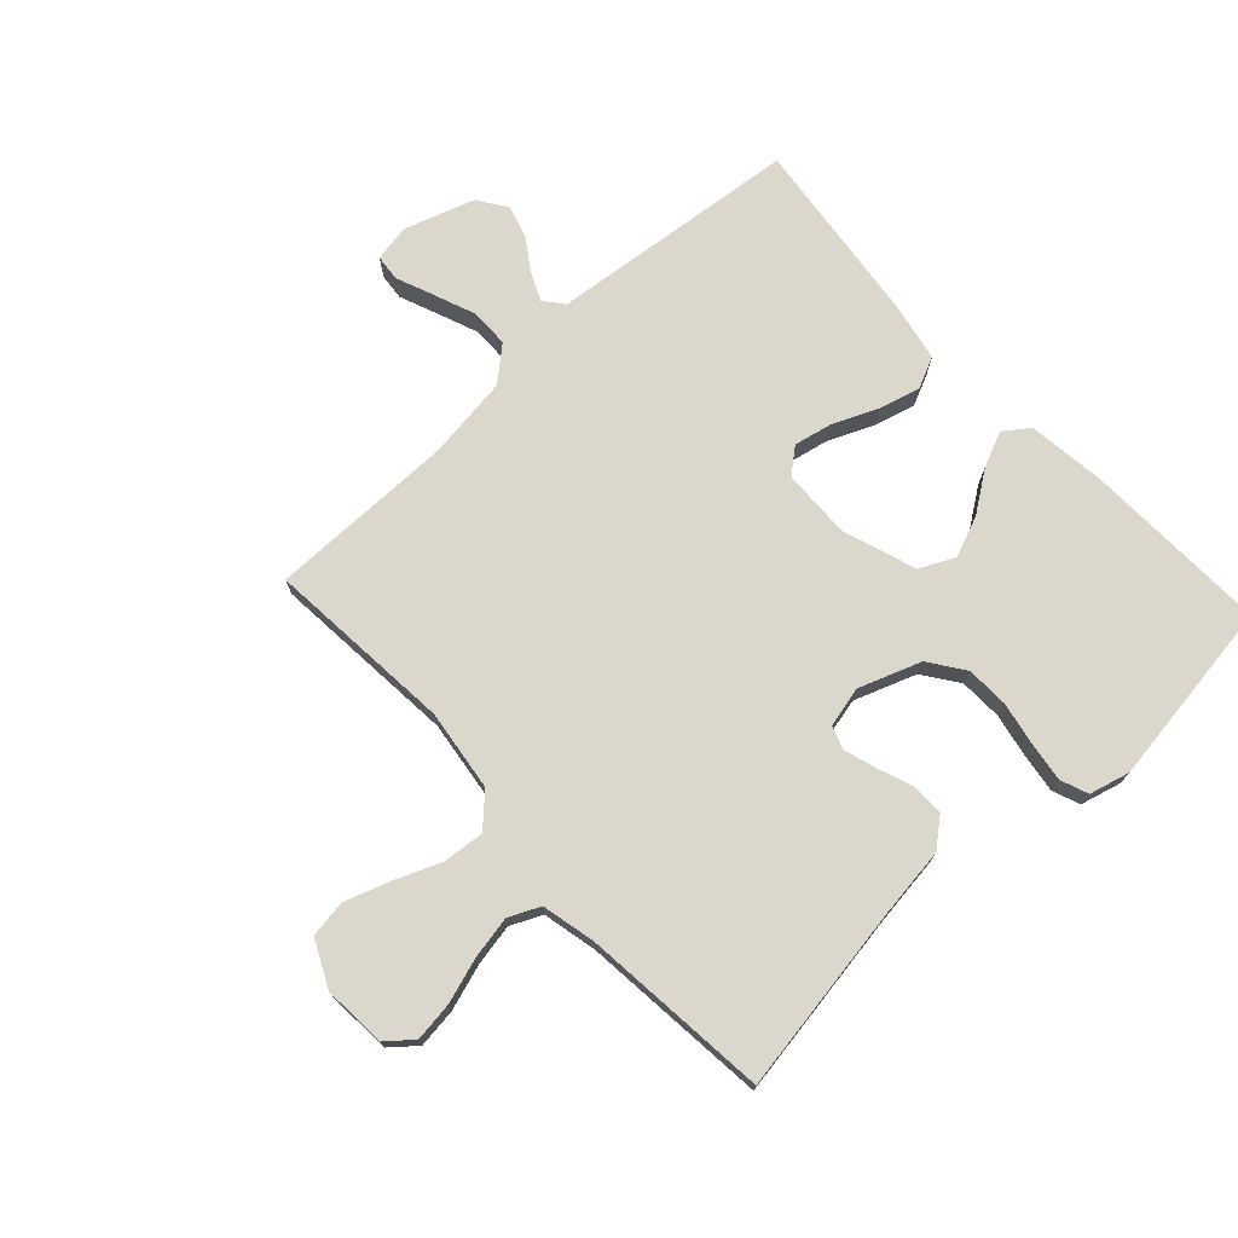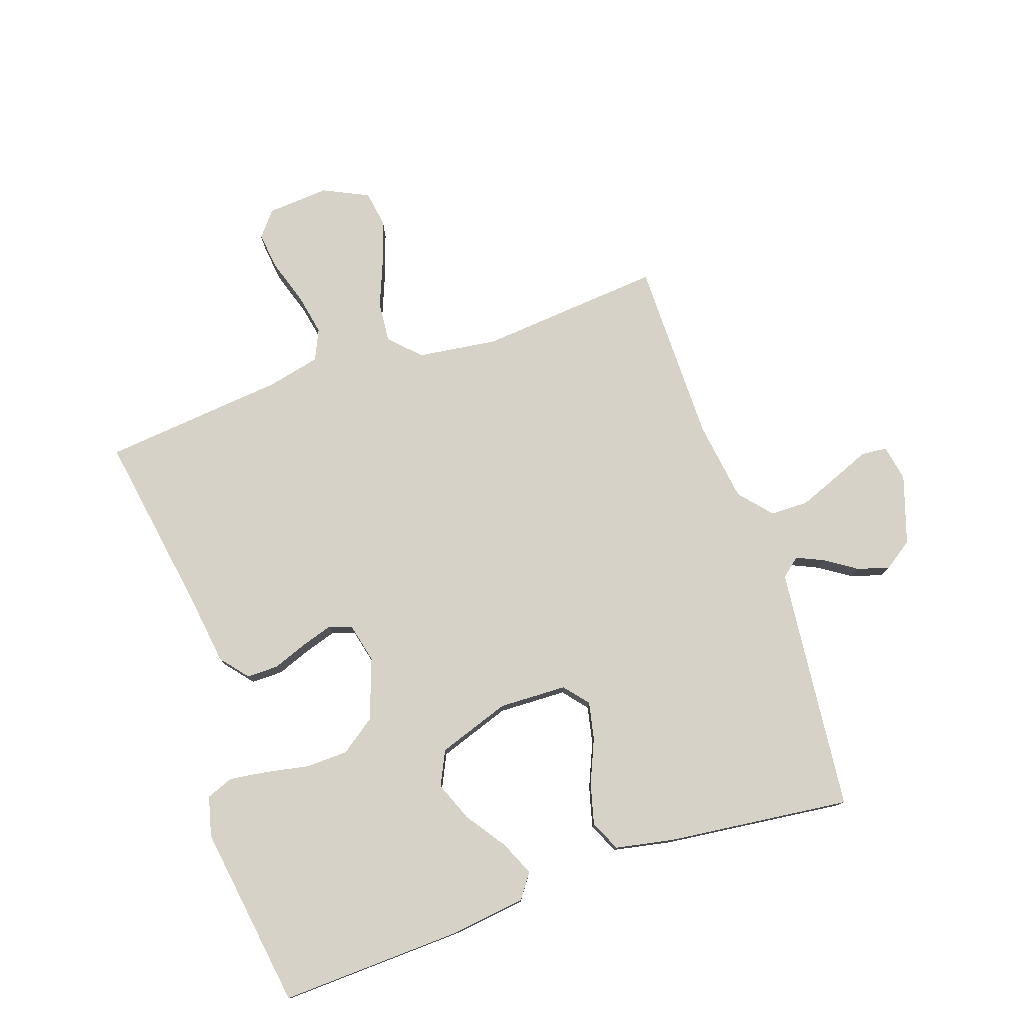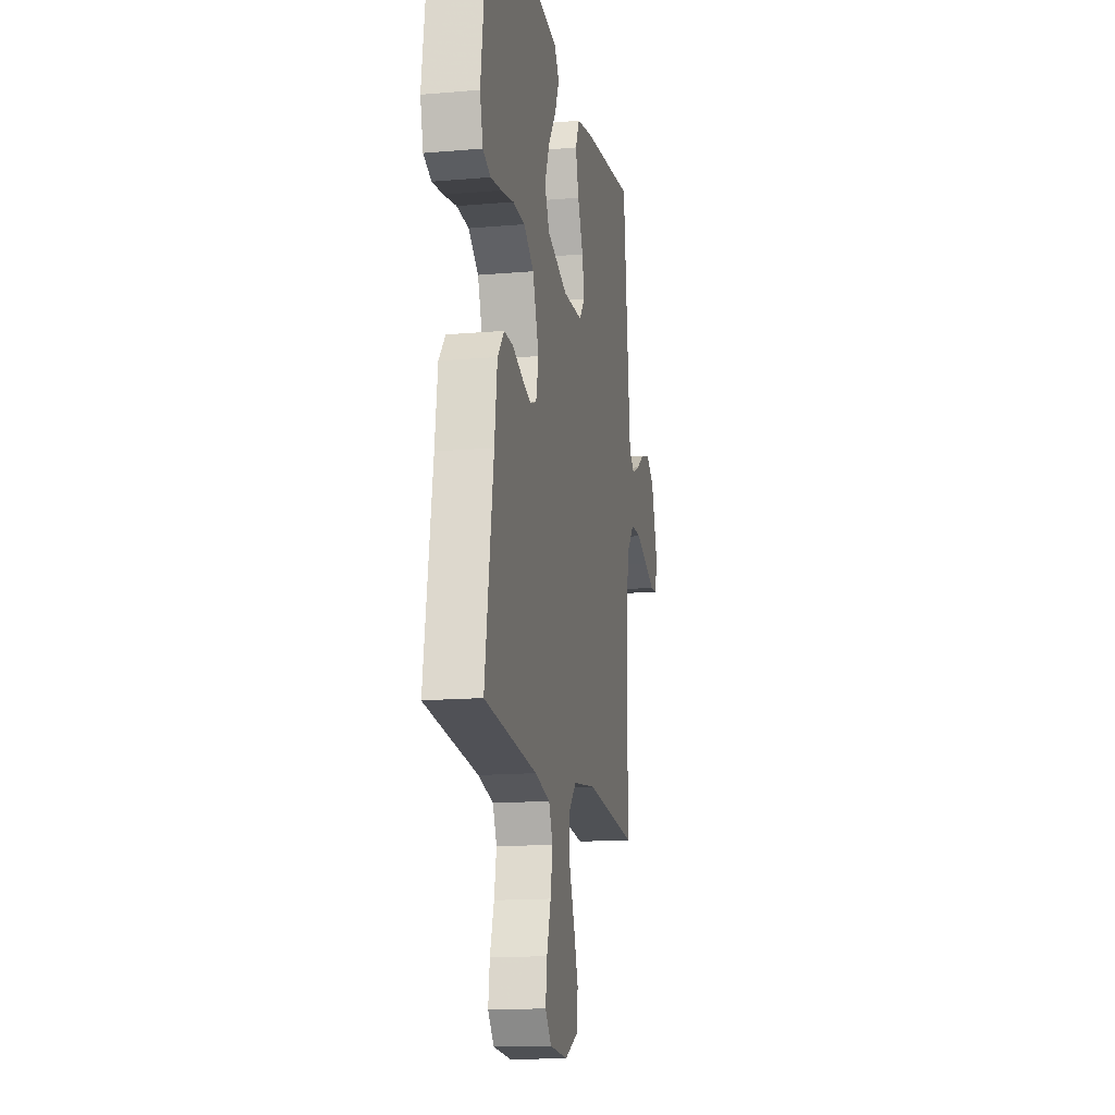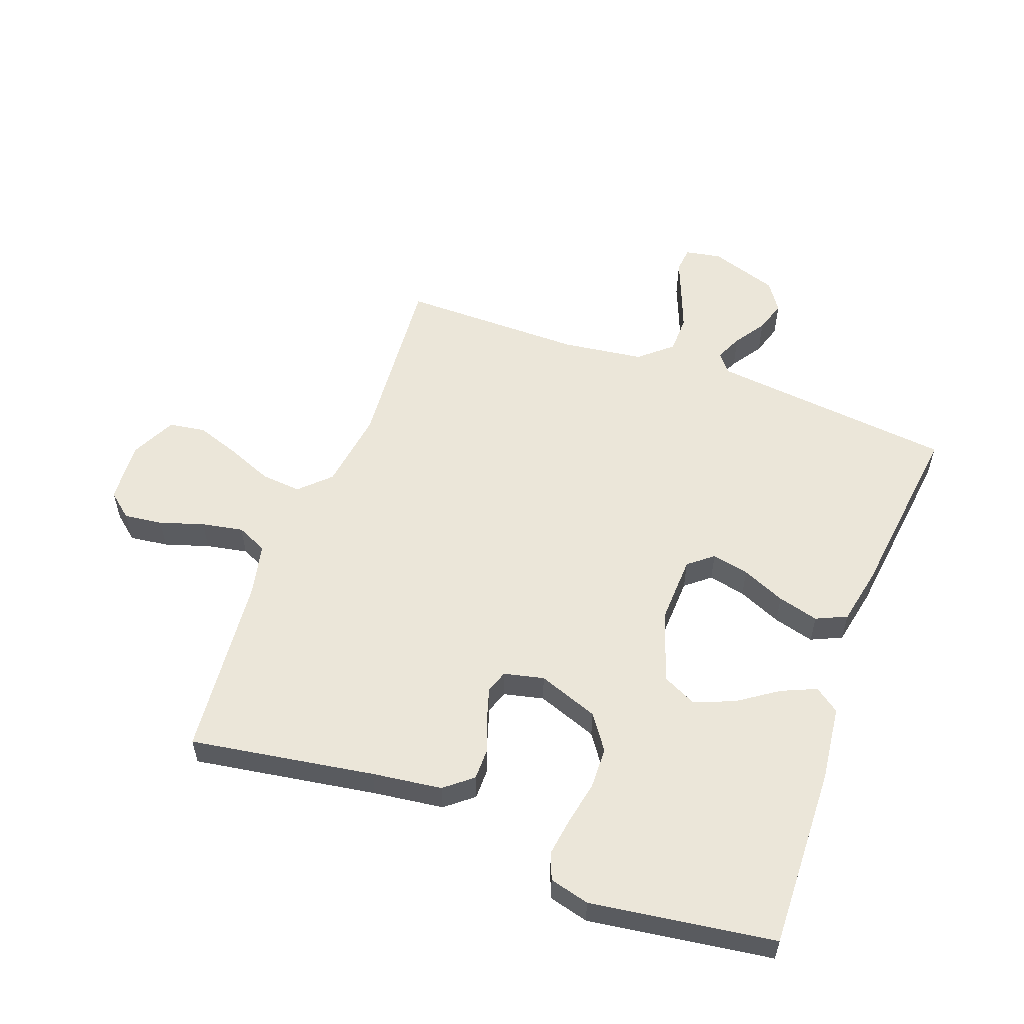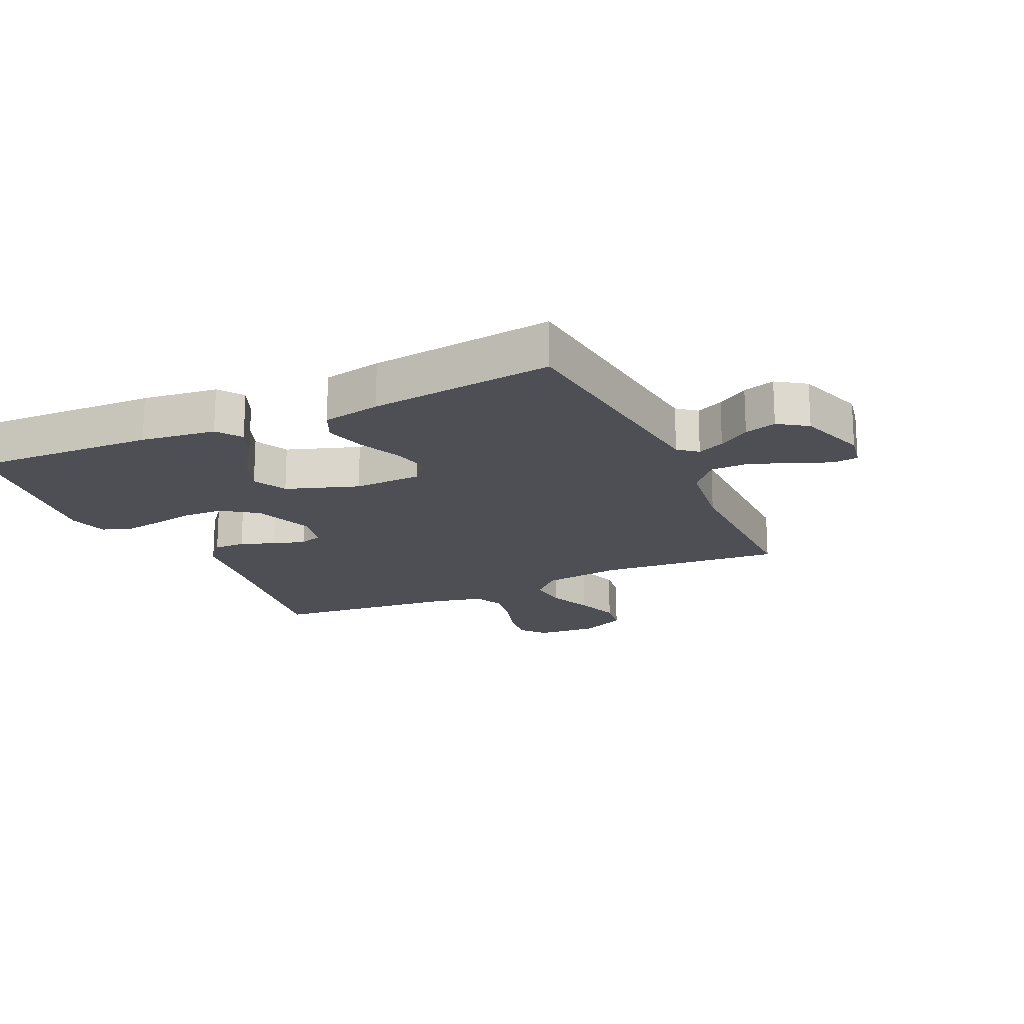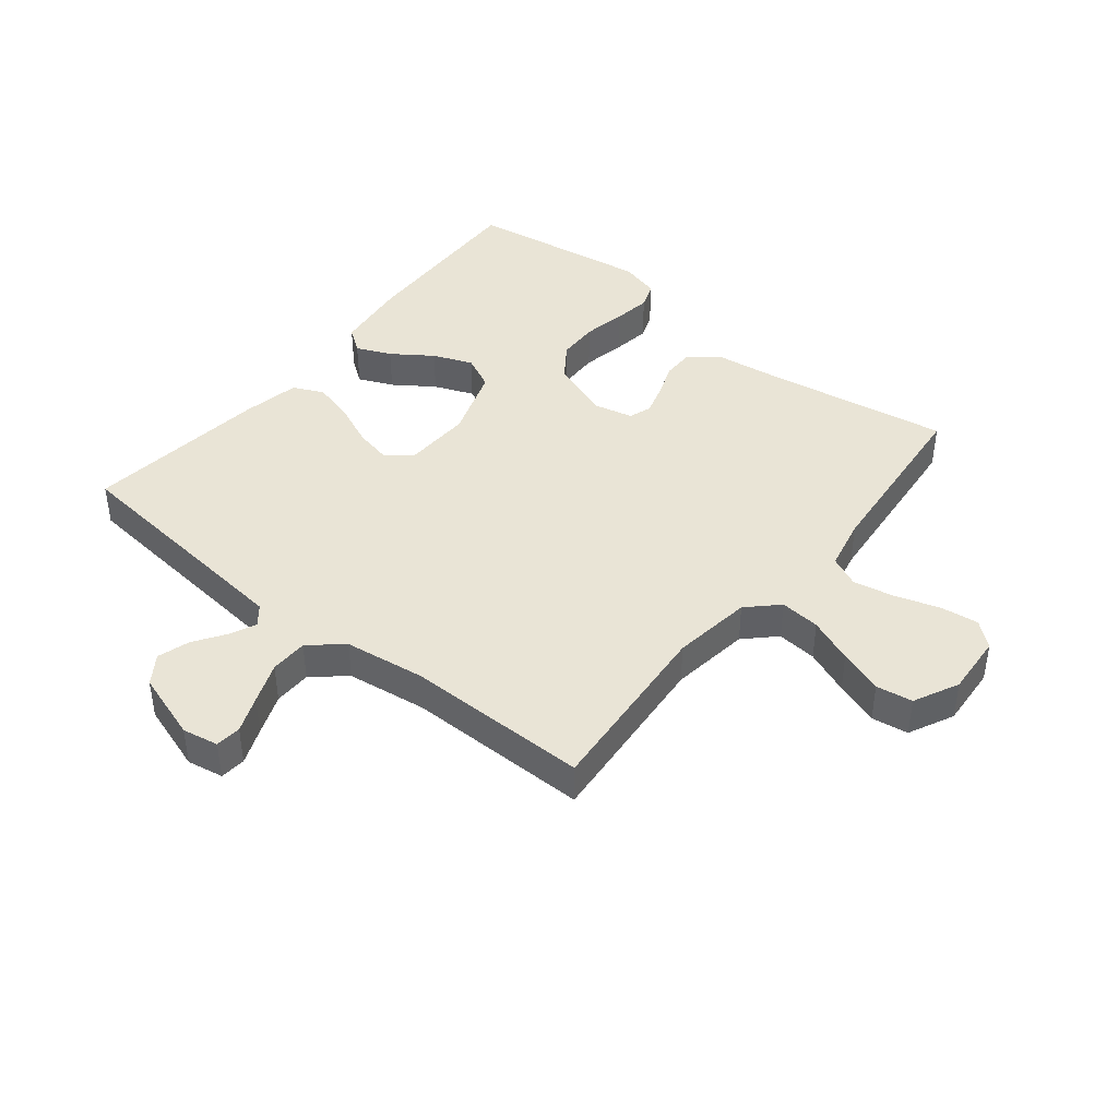
<metadata>
{"format":"obj","ext":"obj","renderer":"f3d","projection":"perspective","resolution":1024,"background":"white","views":[{"elev":73.4,"azim":-132.8,"up":"+Y"},{"elev":77.7,"azim":-19.1,"up":"+Y"},{"elev":-14.9,"azim":-79.5,"up":"+Z"},{"elev":55.8,"azim":-69.7,"up":"+Y"},{"elev":-18.3,"azim":24.7,"up":"+Y"},{"elev":42.4,"azim":128.8,"up":"+Y"}]}
</metadata>
<code>
v 0.5 0.07 0.5
v 0.532 0.07 0.2
v 0.543 0.07 0.099
v 0.574 0.07 0.074
v 0.618 0.07 0.094
v 0.669 0.07 0.128
v 0.721 0.07 0.144
v 0.768 0.07 0.112
v 0.805 0.07 0
v 0.794 0.07 -0.059
v 0.752 0.07 -0.063
v 0.692 0.07 -0.039
v 0.625 0.07 -0.013
v 0.563 0.07 -0.014
v 0.517 0.07 -0.067
v 0.499 0.07 -0.2
v 0.5 0.07 -0.5
v 0.2 0.07 -0.475
v 0.069 0.07 -0.493
v 0.022 0.07 -0.541
v 0.028 0.07 -0.607
v 0.058 0.07 -0.681
v 0.083 0.07 -0.753
v 0.074 0.07 -0.813
v 0 0.07 -0.849
v -0.101 0.07 -0.842
v -0.135 0.07 -0.801
v -0.127 0.07 -0.738
v -0.104 0.07 -0.666
v -0.091 0.07 -0.598
v -0.114 0.07 -0.548
v -0.2 0.07 -0.529
v -0.5 0.07 -0.5
v -0.452 0.07 -0.2
v -0.437 0.07 -0.086
v -0.4 0.07 -0.041
v -0.348 0.07 -0.041
v -0.292 0.07 -0.062
v -0.24 0.07 -0.078
v -0.203 0.07 -0.065
v -0.188 0.07 0
v -0.224 0.07 0.099
v -0.281 0.07 0.139
v -0.349 0.07 0.141
v -0.42 0.07 0.127
v -0.482 0.07 0.118
v -0.526 0.07 0.135
v -0.543 0.07 0.2
v -0.5 0.07 0.5
v -0.2 0.07 0.49
v -0.078 0.07 0.475
v -0.049 0.07 0.435
v -0.074 0.07 0.378
v -0.119 0.07 0.313
v -0.145 0.07 0.248
v -0.118 0.07 0.192
v 0 0.07 0.152
v 0.111 0.07 0.156
v 0.144 0.07 0.196
v 0.131 0.07 0.257
v 0.1 0.07 0.328
v 0.082 0.07 0.395
v 0.105 0.07 0.445
v 0.2 0.07 0.464
v 0.5 0 0.5
v 0.532 0 0.2
v 0.543 0 0.099
v 0.574 0 0.074
v 0.618 0 0.094
v 0.669 0 0.128
v 0.721 0 0.144
v 0.768 0 0.112
v 0.805 0 0
v 0.794 0 -0.059
v 0.752 0 -0.063
v 0.692 0 -0.039
v 0.625 0 -0.013
v 0.563 0 -0.014
v 0.517 0 -0.067
v 0.499 0 -0.2
v 0.5 0 -0.5
v 0.2 0 -0.475
v 0.069 0 -0.493
v 0.022 0 -0.541
v 0.028 0 -0.607
v 0.058 0 -0.681
v 0.083 0 -0.753
v 0.074 0 -0.813
v 0 0 -0.849
v -0.101 0 -0.842
v -0.135 0 -0.801
v -0.127 0 -0.738
v -0.104 0 -0.666
v -0.091 0 -0.598
v -0.114 0 -0.548
v -0.2 0 -0.529
v -0.5 0 -0.5
v -0.452 0 -0.2
v -0.437 0 -0.086
v -0.4 0 -0.041
v -0.348 0 -0.041
v -0.292 0 -0.062
v -0.24 0 -0.078
v -0.203 0 -0.065
v -0.188 0 0
v -0.224 0 0.099
v -0.281 0 0.139
v -0.349 0 0.141
v -0.42 0 0.127
v -0.482 0 0.118
v -0.526 0 0.135
v -0.543 0 0.2
v -0.5 0 0.5
v -0.2 0 0.49
v -0.078 0 0.475
v -0.049 0 0.435
v -0.074 0 0.378
v -0.119 0 0.313
v -0.145 0 0.248
v -0.118 0 0.192
v 0 0 0.152
v 0.111 0 0.156
v 0.144 0 0.196
v 0.131 0 0.257
v 0.1 0 0.328
v 0.082 0 0.395
v 0.105 0 0.445
v 0.2 0 0.464
f 63 64 1 2
f 60 61 62 63
f 59 60 63 2
f 58 59 2 3
f 57 58 3 4
f 51 52 53 54
f 51 54 55
f 50 51 55
f 49 50 55
f 48 49 55 56
f 44 45 46 47
f 44 47 48 56
f 35 36 37 38
f 34 35 38 39
f 32 33 34 39
f 31 32 39 40
f 26 27 28 29
f 26 29 30
f 25 26 30
f 24 25 30
f 21 22 23 24
f 21 24 30 31
f 16 17 18
f 15 16 18 19
f 14 15 19
f 9 10 11 12
f 9 12 13
f 8 9 13 14
f 5 6 7 8
f 4 5 8 14
f 43 44 56 57
f 42 43 57 4
f 41 42 4 14
f 40 41 14 19
f 20 21 31 40
f 19 20 40
f 66 65 128 127
f 127 126 125 124
f 66 127 124 123
f 67 66 123 122
f 68 67 122 121
f 118 117 116 115
f 119 118 115
f 119 115 114
f 119 114 113
f 120 119 113 112
f 111 110 109 108
f 120 112 111 108
f 102 101 100 99
f 103 102 99 98
f 103 98 97 96
f 104 103 96 95
f 93 92 91 90
f 94 93 90
f 94 90 89
f 94 89 88
f 88 87 86 85
f 95 94 88 85
f 82 81 80
f 83 82 80 79
f 83 79 78
f 76 75 74 73
f 77 76 73
f 78 77 73 72
f 72 71 70 69
f 78 72 69 68
f 121 120 108 107
f 68 121 107 106
f 78 68 106 105
f 83 78 105 104
f 104 95 85 84
f 104 84 83
f 1 65 66 2
f 2 66 67 3
f 3 67 68 4
f 4 68 69 5
f 5 69 70 6
f 6 70 71 7
f 7 71 72 8
f 8 72 73 9
f 9 73 74 10
f 10 74 75 11
f 11 75 76 12
f 12 76 77 13
f 13 77 78 14
f 14 78 79 15
f 15 79 80 16
f 16 80 81 17
f 17 81 82 18
f 18 82 83 19
f 19 83 84 20
f 20 84 85 21
f 21 85 86 22
f 22 86 87 23
f 23 87 88 24
f 24 88 89 25
f 25 89 90 26
f 26 90 91 27
f 27 91 92 28
f 28 92 93 29
f 29 93 94 30
f 30 94 95 31
f 31 95 96 32
f 32 96 97 33
f 33 97 98 34
f 34 98 99 35
f 35 99 100 36
f 36 100 101 37
f 37 101 102 38
f 38 102 103 39
f 39 103 104 40
f 40 104 105 41
f 41 105 106 42
f 42 106 107 43
f 43 107 108 44
f 44 108 109 45
f 45 109 110 46
f 46 110 111 47
f 47 111 112 48
f 48 112 113 49
f 49 113 114 50
f 50 114 115 51
f 51 115 116 52
f 52 116 117 53
f 53 117 118 54
f 54 118 119 55
f 55 119 120 56
f 56 120 121 57
f 57 121 122 58
f 58 122 123 59
f 59 123 124 60
f 60 124 125 61
f 61 125 126 62
f 62 126 127 63
f 63 127 128 64
f 64 128 65 1

</code>
